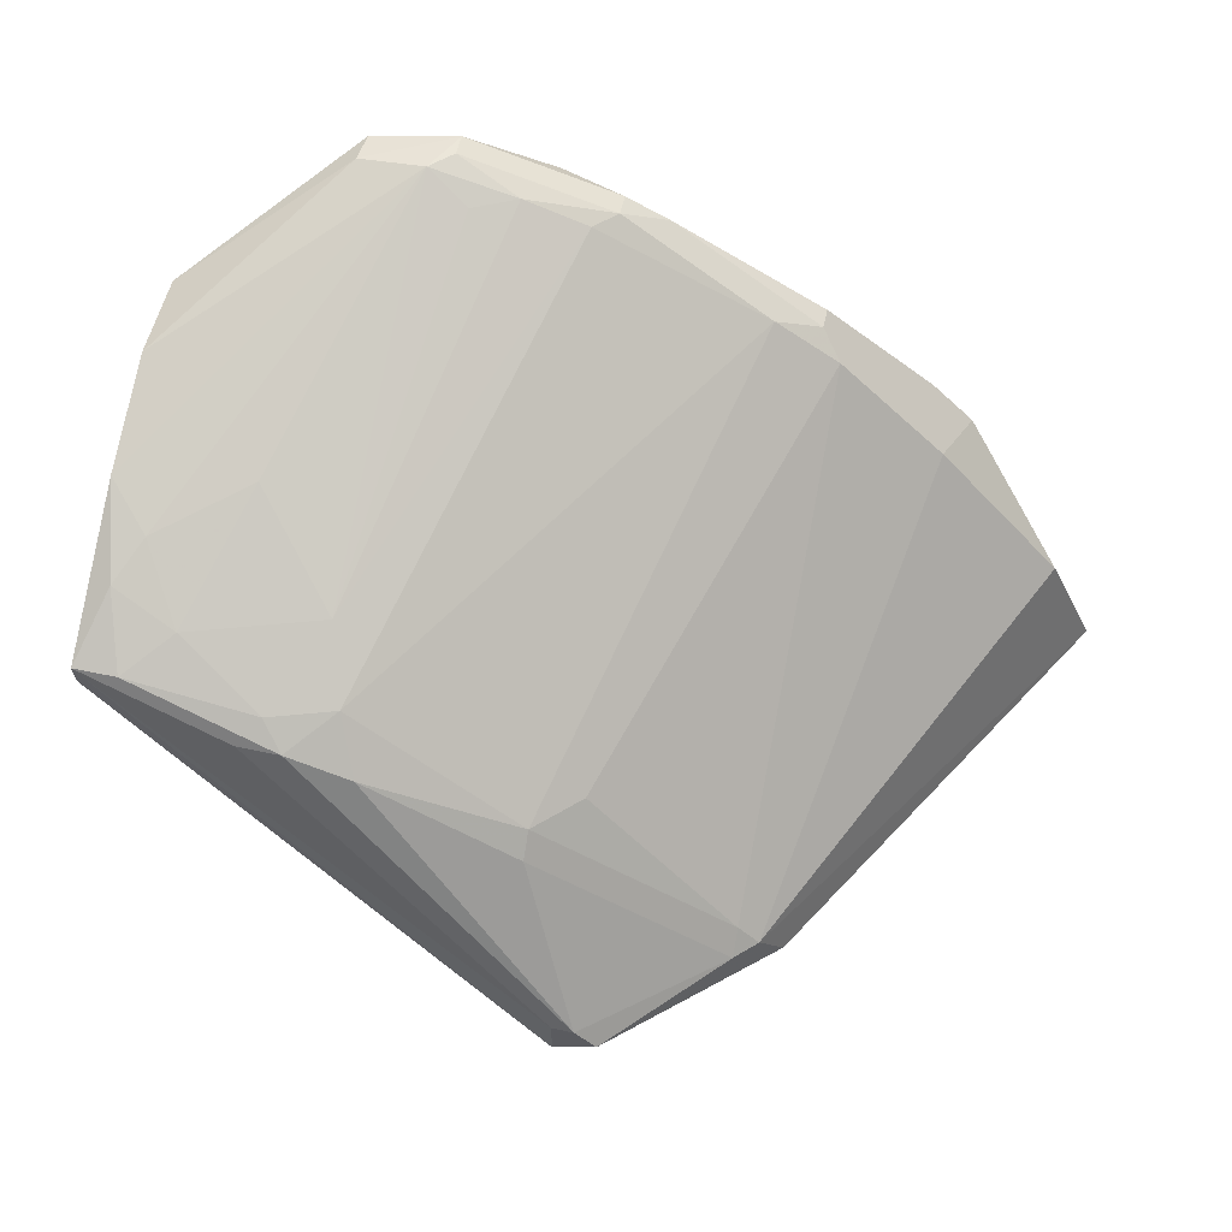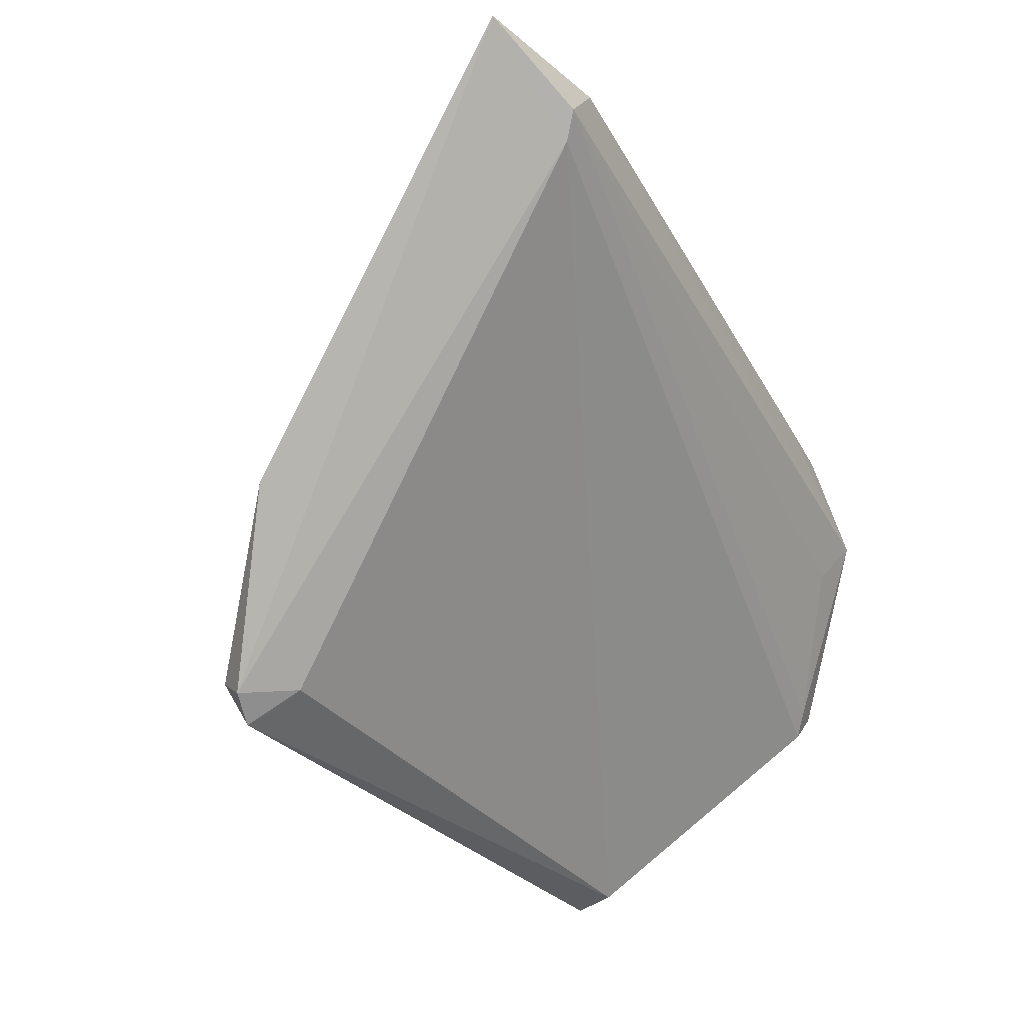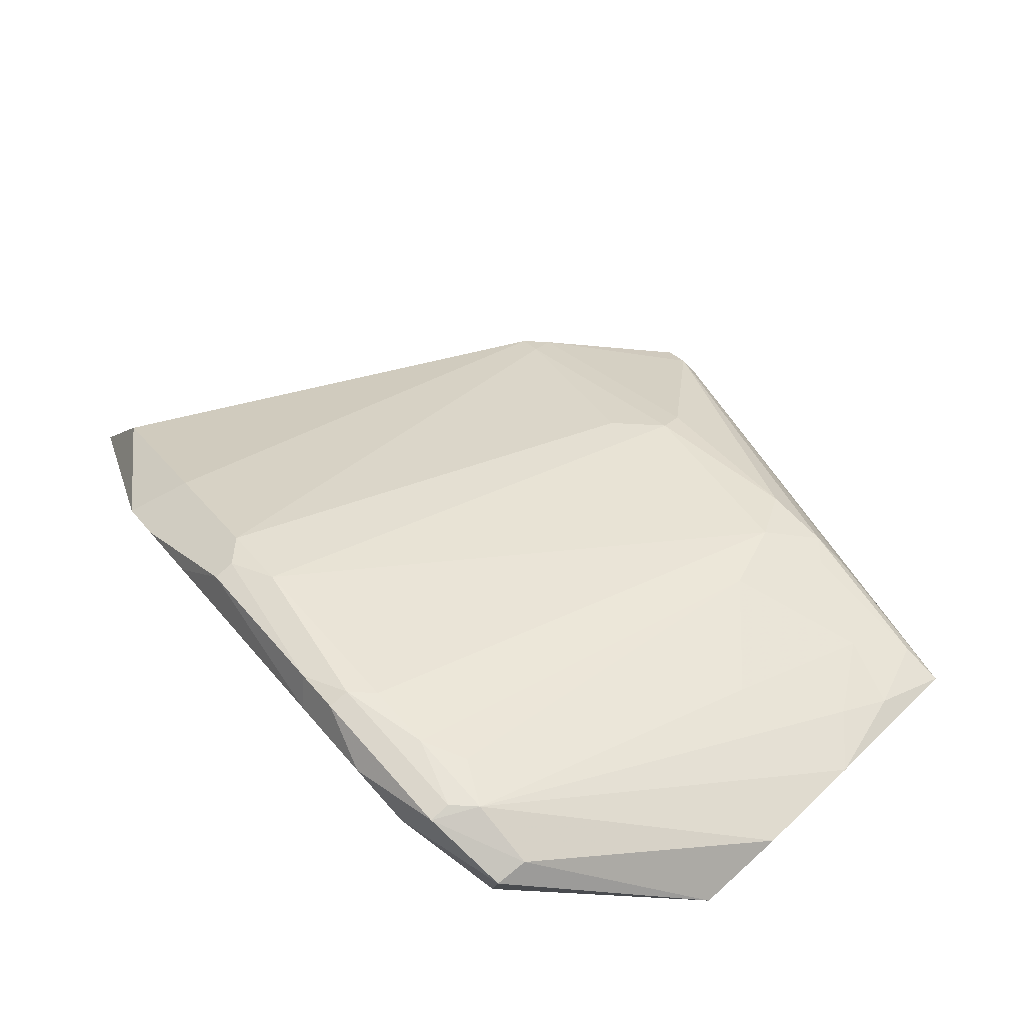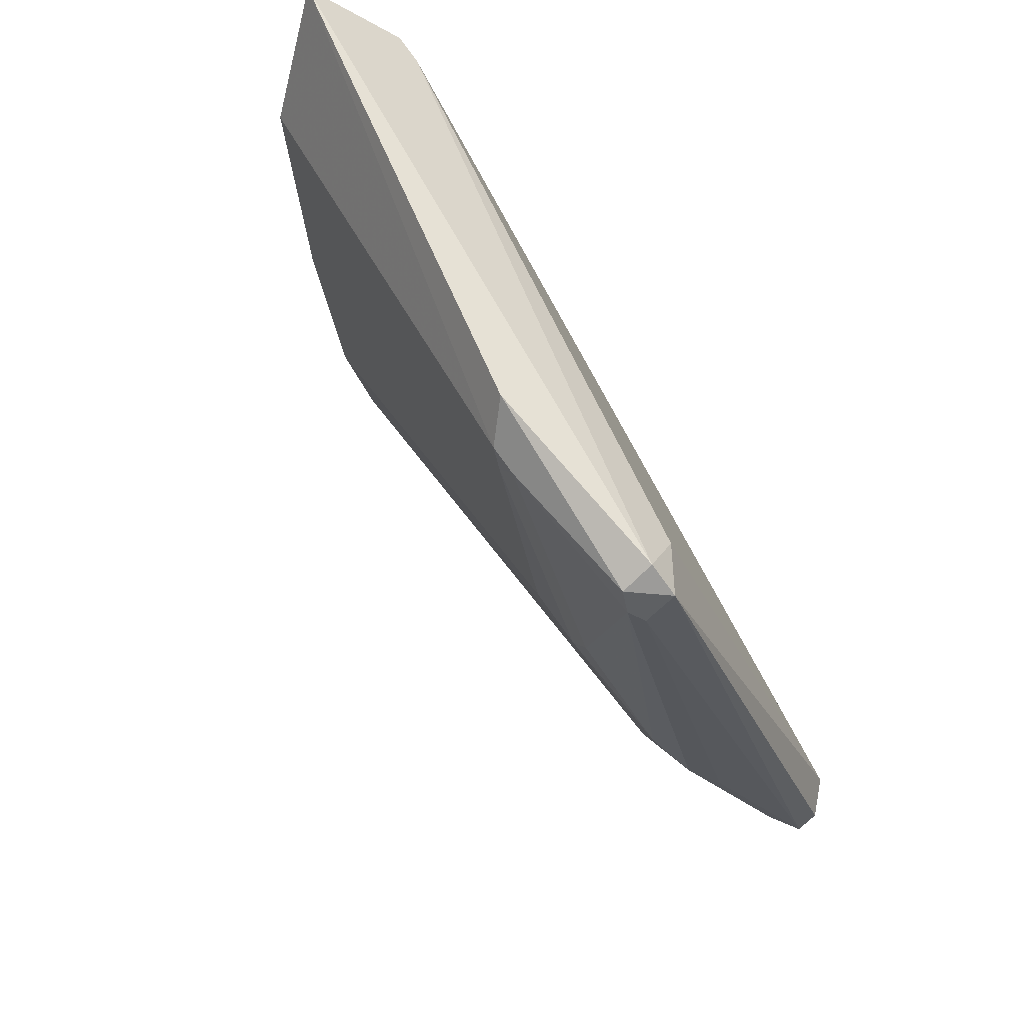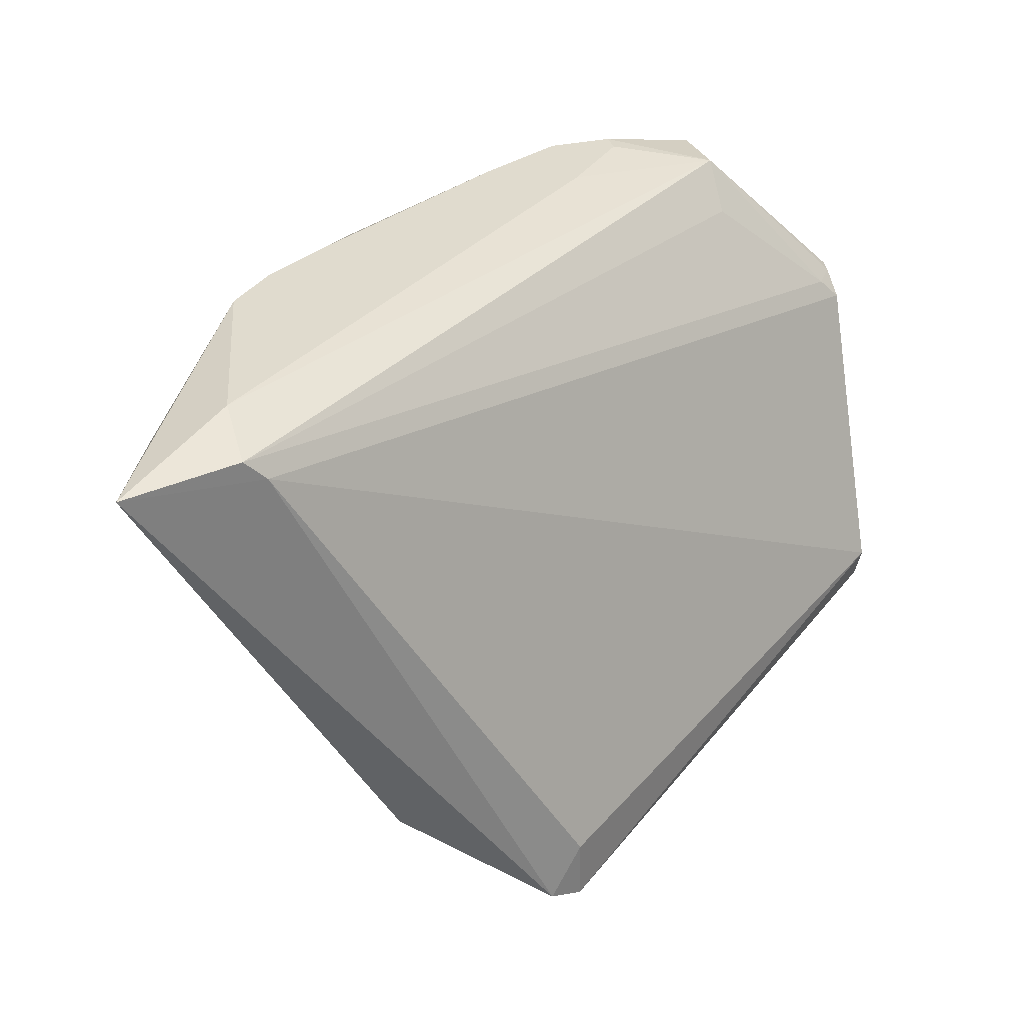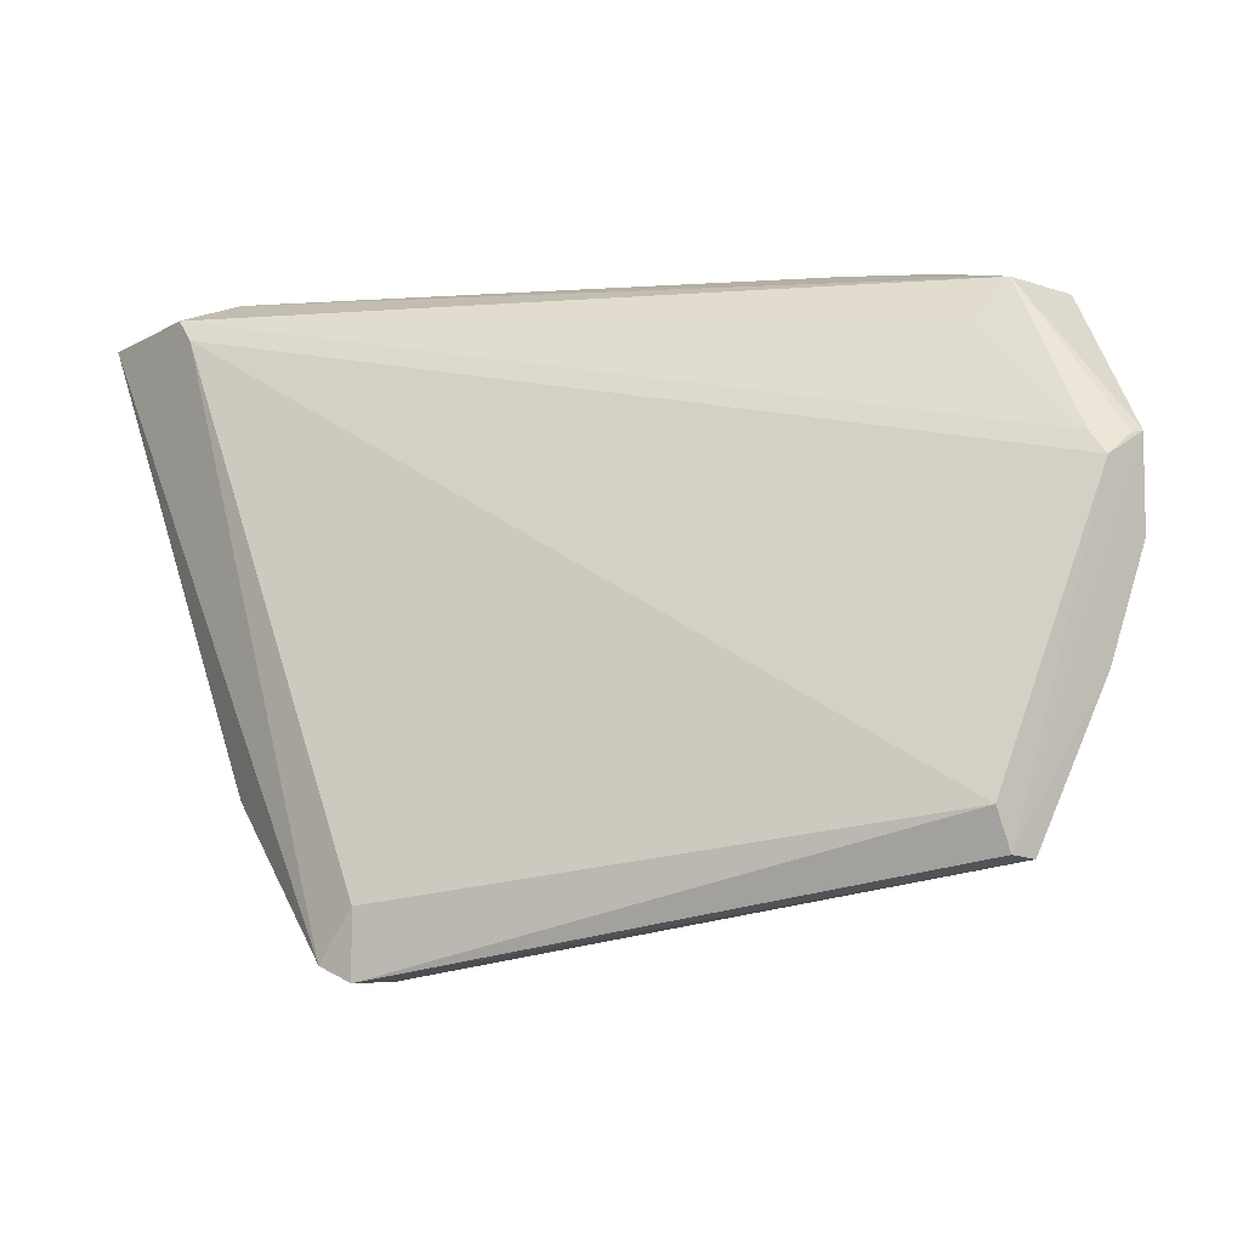
<metadata>
{"format":"obj","ext":"obj","renderer":"f3d","projection":"perspective","resolution":1024,"background":"white","views":[{"elev":56.0,"azim":-167.4,"up":"+Y"},{"elev":-79.8,"azim":-56.3,"up":"+Y"},{"elev":79.8,"azim":47.9,"up":"+Y"},{"elev":-42.1,"azim":-34.6,"up":"+Z"},{"elev":33.6,"azim":-16.9,"up":"+Z"},{"elev":-3.6,"azim":53.4,"up":"+Z"}]}
</metadata>
<code>
v -0.02506 0.07368 0.0303
v -0.006553 0.06751 0.01641
v -0.01889 0.05979 -0.006726
v -0.04049 0.03974 -0.01444
v -0.06209 0.03665 0.02875
v -0.006553 0.05825 -0.003641
v -0.04975 0.06442 0.02567
v -0.02198 0.07676 0.02567
v -0.01735 0.07059 0.02875
v -0.006553 0.06134 -0.006726
v -0.03895 0.03665 -0.009812
v -0.06055 0.03665 0.02721
v -0.03586 0.05208 -0.006726
v -0.059 0.05517 0.0303
v -0.03432 0.07368 0.02875
v -0.01735 0.06751 0.02567
v -0.06209 0.04128 0.0303
v -0.01733 0.07595 0.02822
v -0.03892 0.03662 -0.0144
v -0.02044 0.05825 -0.008269
v -0.009638 0.06596 0.0009868
v -0.006481 0.0594 -0.00644
v -0.05129 0.03974 -0.005184
v -0.03586 0.07059 0.0303
v -0.0482 0.06596 0.02875
v -0.03278 0.07368 0.02567
v -0.008096 0.06751 0.01796
v -0.02969 0.06751 0.0303
v -0.02352 0.07676 0.02875
v -0.006537 0.07045 0.01799
v -0.03895 0.03974 -0.01444
v -0.04139 0.03582 -0.01346
v -0.009638 0.06134 -0.006726
v -0.02506 0.05671 -0.008269
v -0.02198 0.06288 -0.0005559
v -0.04975 0.03974 -0.006726
v -0.03895 0.05208 -0.003641
v -0.06672 0.04591 0.02567
v -0.02969 0.07368 0.0303
v -0.04512 0.06751 0.02567
v -0.03741 0.07214 0.02875
v -0.05129 0.06134 0.0303
v -0.02506 0.07214 0.0303
v -0.01718 0.07619 0.02591
v -0.02815 0.07522 0.02567
v -0.006553 0.07059 0.01179
v -0.006628 0.0696 0.01785
v -0.04203 0.0382 -0.01444
v -0.01735 0.05825 -0.008269
v -0.07026 0.03609 0.02764
v -0.008096 0.06442 -0.002099
v -0.03586 0.05054 -0.008269
v -0.02352 0.05979 -0.005184
v -0.01272 0.06288 -0.003641
v -0.01581 0.06751 0.005615
v -0.04975 0.04128 -0.005184
v -0.05746 0.05671 0.02567
v -0.0482 0.06596 0.02721
v -0.03432 0.07368 0.02721
v -0.05592 0.05825 0.0303
v -0.02352 0.07676 0.02721
v -0.02506 0.07522 0.02413
v -0.006553 0.06751 0.004072
v -0.05283 0.03665 -0.003641
f 12 6 2
f 12 2 5
f 12 11 6
f 16 9 5
f 17 5 9
f 17 1 14
f 18 1 9
f 19 6 11
f 22 2 6
f 22 19 10
f 22 6 19
f 24 14 1
f 25 7 14
f 27 16 5
f 27 5 2
f 27 9 16
f 28 17 9
f 28 1 17
f 29 1 18
f 30 18 9
f 30 2 22
f 31 10 19
f 31 4 20
f 32 19 11
f 32 11 12
f 33 20 3
f 33 10 20
f 34 20 4
f 37 7 13
f 39 24 1
f 39 15 24
f 39 29 15
f 39 1 29
f 40 13 7
f 41 25 24
f 41 24 15
f 42 14 24
f 42 24 25
f 43 28 9
f 43 9 1
f 43 1 28
f 44 29 18
f 44 8 29
f 44 18 30
f 45 35 26
f 46 44 30
f 46 8 44
f 46 30 22
f 47 27 2
f 47 2 30
f 47 30 9
f 47 9 27
f 48 31 19
f 48 4 31
f 48 19 32
f 48 36 4
f 49 31 20
f 49 20 10
f 49 10 31
f 50 32 12
f 50 12 5
f 50 38 23
f 50 5 17
f 50 17 14
f 50 14 38
f 51 10 33
f 52 34 4
f 52 13 34
f 52 36 13
f 52 4 36
f 53 3 20
f 53 20 34
f 53 35 3
f 53 26 35
f 53 40 26
f 53 34 13
f 53 13 40
f 54 3 35
f 54 21 51
f 54 51 33
f 54 33 3
f 55 35 8
f 55 8 21
f 55 54 35
f 55 21 54
f 56 23 7
f 56 7 37
f 56 36 23
f 56 37 13
f 56 13 36
f 57 38 14
f 57 14 7
f 57 7 23
f 57 23 38
f 58 40 7
f 58 7 25
f 58 25 41
f 59 26 40
f 59 45 26
f 59 15 29
f 59 41 15
f 59 58 41
f 59 40 58
f 60 42 25
f 60 25 14
f 60 14 42
f 61 29 8
f 61 8 45
f 61 59 29
f 61 45 59
f 62 45 8
f 62 8 35
f 62 35 45
f 63 21 8
f 63 8 46
f 63 51 21
f 63 10 51
f 63 46 22
f 63 22 10
f 64 48 32
f 64 23 36
f 64 36 48
f 64 50 23
f 64 32 50

</code>
